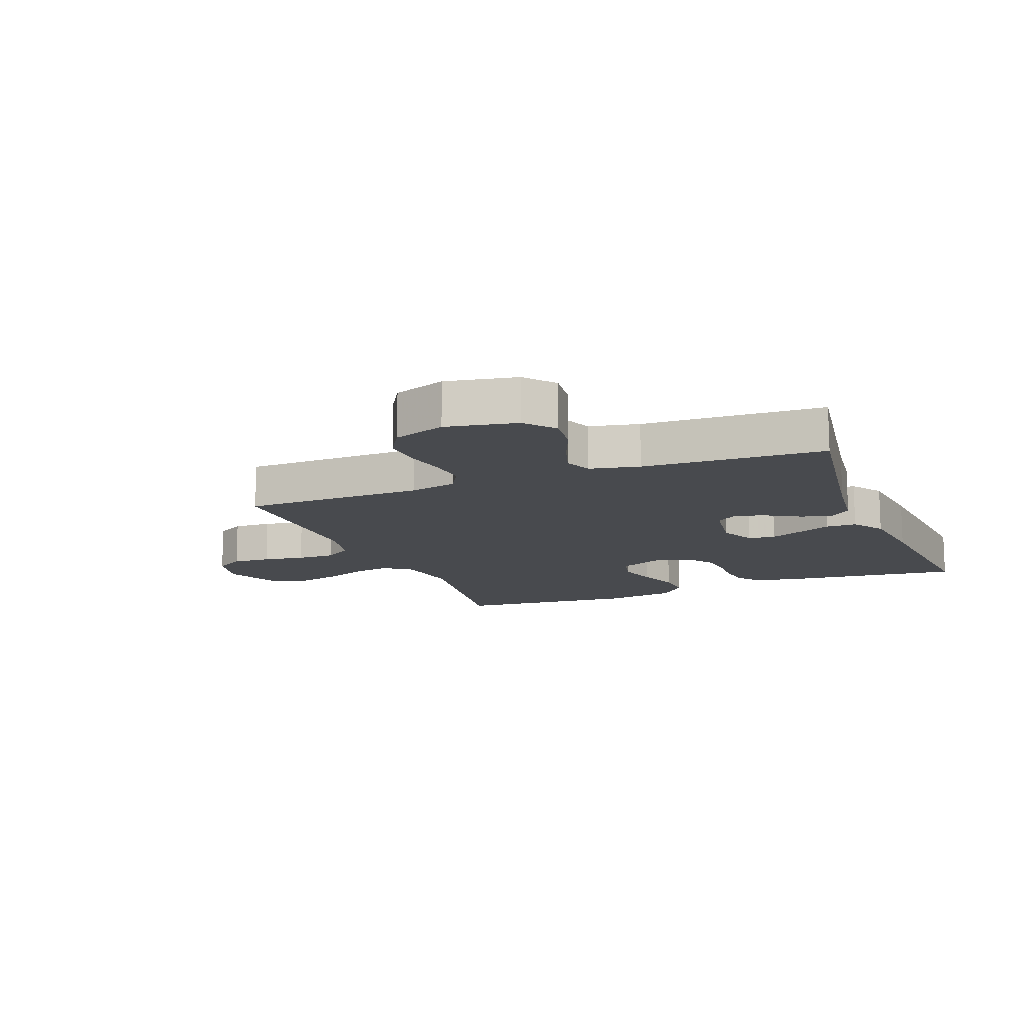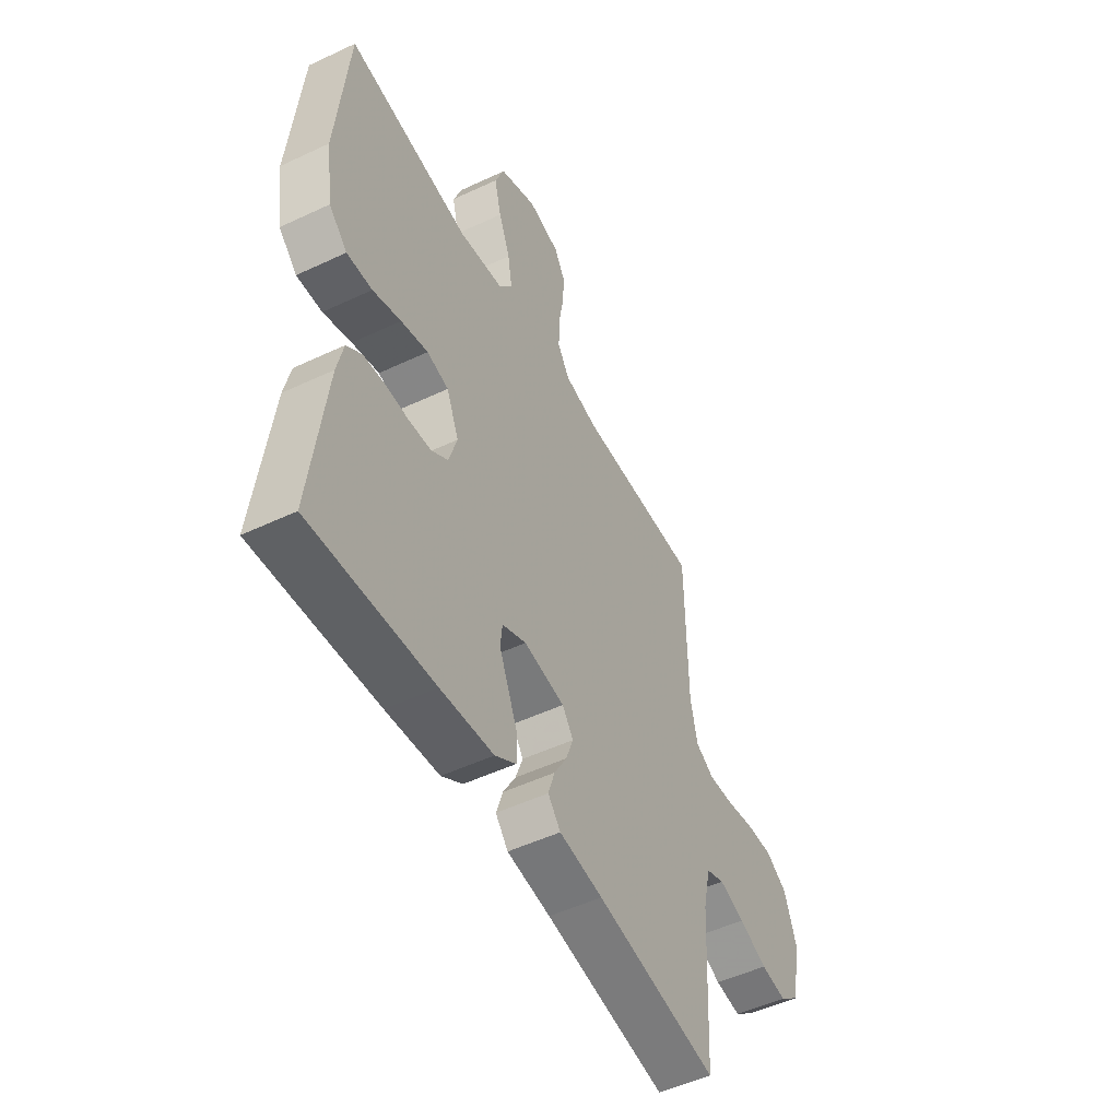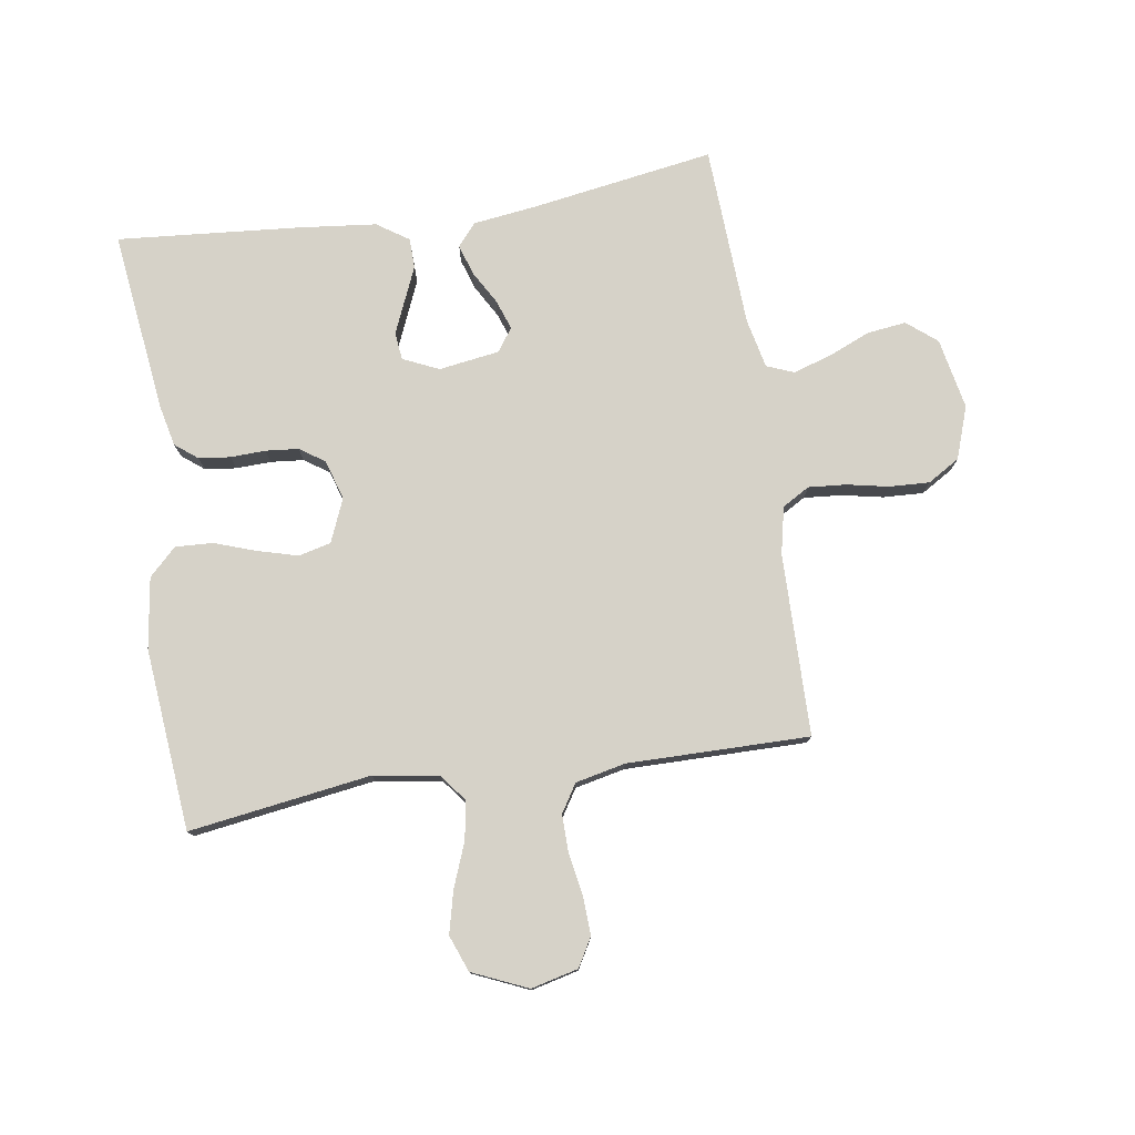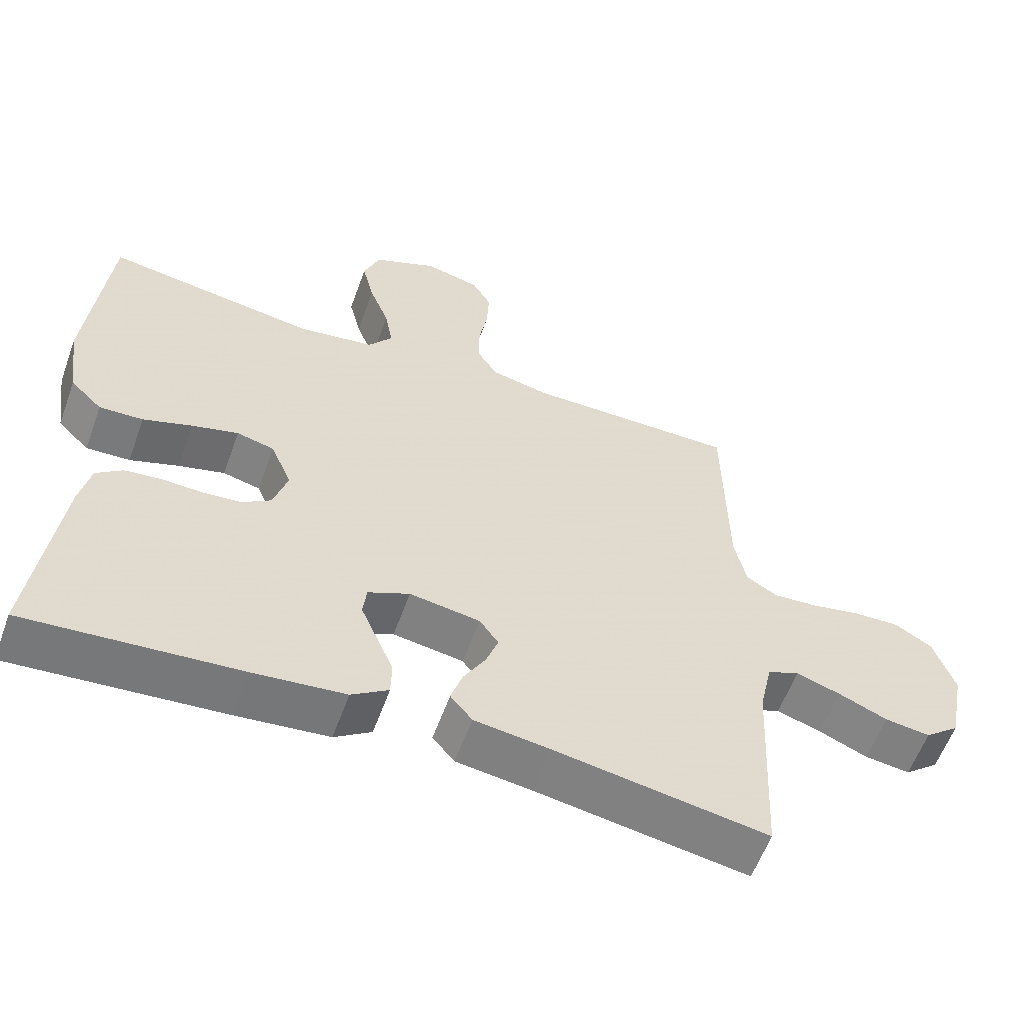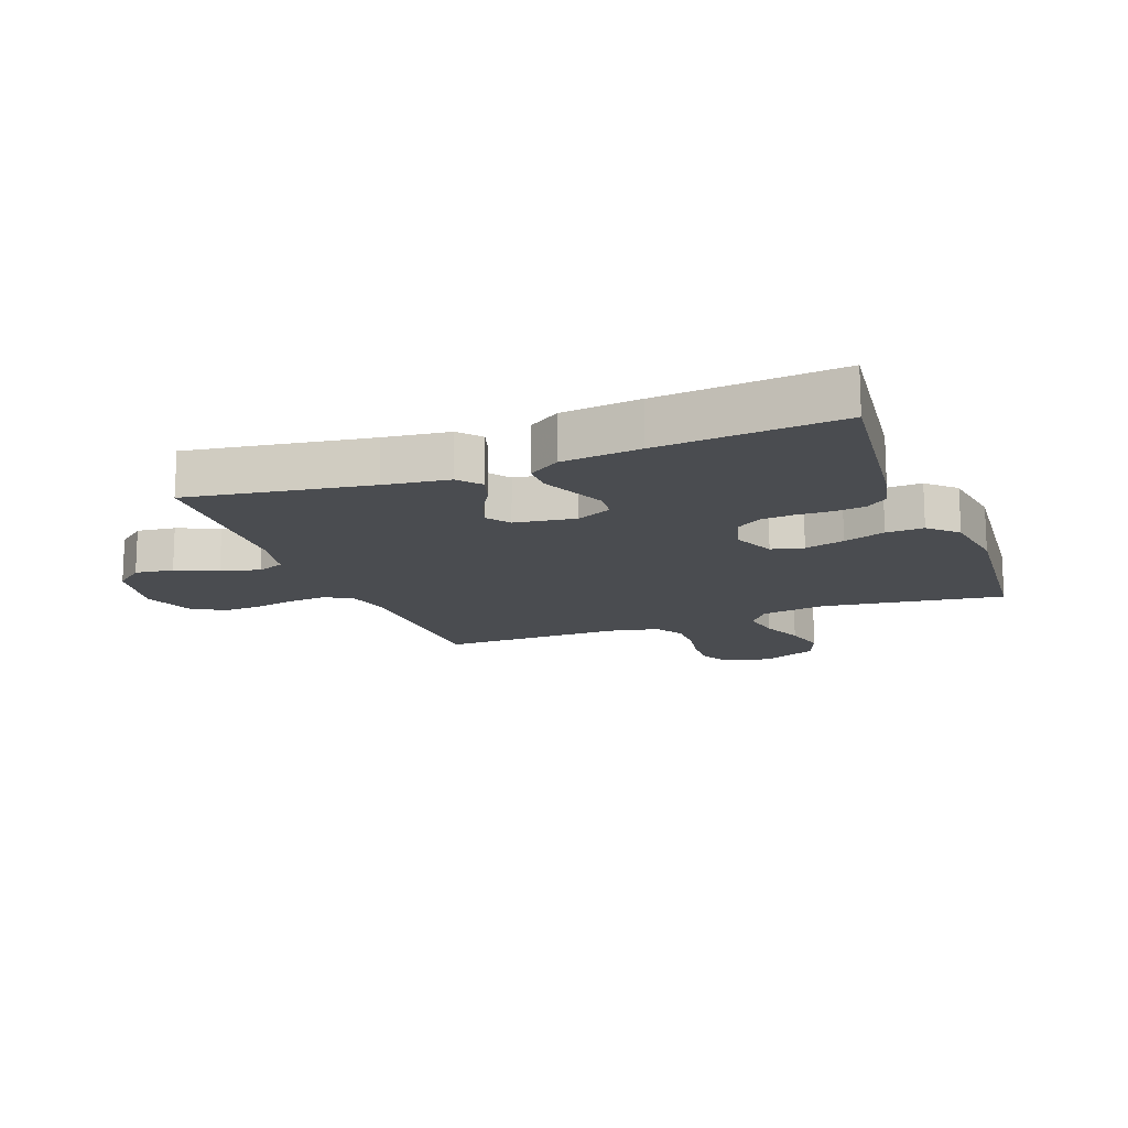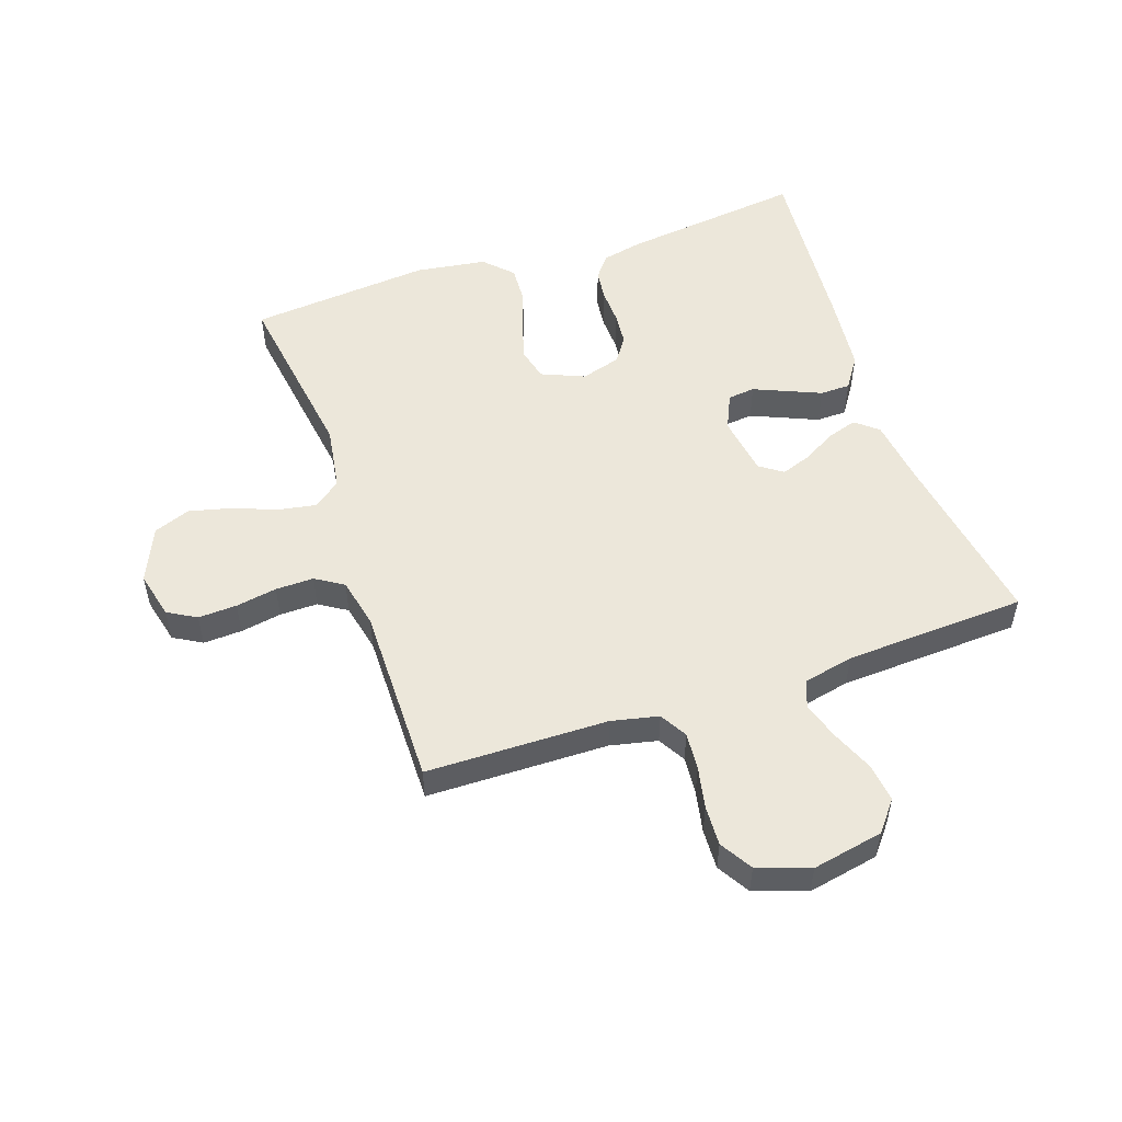
<metadata>
{"format":"obj","ext":"obj","renderer":"f3d","projection":"perspective","resolution":1024,"background":"white","views":[{"elev":-13.2,"azim":111.7,"up":"+Y"},{"elev":-50.9,"azim":-62.8,"up":"+Z"},{"elev":77.5,"azim":-8.7,"up":"+Y"},{"elev":-58.7,"azim":-19.9,"up":"+Z"},{"elev":-15.0,"azim":-159.0,"up":"+Y"},{"elev":52.5,"azim":71.2,"up":"+Y"}]}
</metadata>
<code>
v 0.5 0.07 0.5
v 0.504 0.07 0.2
v 0.521 0.07 0.122
v 0.566 0.07 0.096
v 0.628 0.07 0.101
v 0.697 0.07 0.115
v 0.763 0.07 0.118
v 0.816 0.07 0.086
v 0.846 0.07 0
v 0.823 0.07 -0.117
v 0.774 0.07 -0.157
v 0.71 0.07 -0.149
v 0.641 0.07 -0.12
v 0.578 0.07 -0.1
v 0.533 0.07 -0.118
v 0.515 0.07 -0.2
v 0.5 0.07 -0.5
v 0.2 0.07 -0.452
v 0.093 0.07 -0.438
v 0.062 0.07 -0.401
v 0.078 0.07 -0.351
v 0.109 0.07 -0.297
v 0.127 0.07 -0.247
v 0.1 0.07 -0.209
v 0 0.07 -0.194
v -0.059 0.07 -0.221
v -0.064 0.07 -0.266
v -0.041 0.07 -0.32
v -0.017 0.07 -0.376
v -0.018 0.07 -0.426
v -0.07 0.07 -0.461
v -0.2 0.07 -0.475
v -0.5 0.07 -0.5
v -0.463 0.07 -0.2
v -0.448 0.07 -0.132
v -0.411 0.07 -0.103
v -0.359 0.07 -0.097
v -0.301 0.07 -0.099
v -0.247 0.07 -0.094
v -0.206 0.07 -0.066
v -0.186 0.07 0
v -0.216 0.07 0.071
v -0.269 0.07 0.084
v -0.335 0.07 0.066
v -0.404 0.07 0.042
v -0.466 0.07 0.039
v -0.511 0.07 0.083
v -0.528 0.07 0.2
v -0.5 0.07 0.5
v -0.2 0.07 0.456
v -0.092 0.07 0.473
v -0.058 0.07 0.518
v -0.069 0.07 0.581
v -0.097 0.07 0.653
v -0.114 0.07 0.723
v -0.091 0.07 0.783
v 0 0.07 0.823
v 0.078 0.07 0.804
v 0.105 0.07 0.757
v 0.102 0.07 0.693
v 0.09 0.07 0.625
v 0.089 0.07 0.562
v 0.118 0.07 0.516
v 0.2 0.07 0.498
v 0.5 0 0.5
v 0.504 0 0.2
v 0.521 0 0.122
v 0.566 0 0.096
v 0.628 0 0.101
v 0.697 0 0.115
v 0.763 0 0.118
v 0.816 0 0.086
v 0.846 0 0
v 0.823 0 -0.117
v 0.774 0 -0.157
v 0.71 0 -0.149
v 0.641 0 -0.12
v 0.578 0 -0.1
v 0.533 0 -0.118
v 0.515 0 -0.2
v 0.5 0 -0.5
v 0.2 0 -0.452
v 0.093 0 -0.438
v 0.062 0 -0.401
v 0.078 0 -0.351
v 0.109 0 -0.297
v 0.127 0 -0.247
v 0.1 0 -0.209
v 0 0 -0.194
v -0.059 0 -0.221
v -0.064 0 -0.266
v -0.041 0 -0.32
v -0.017 0 -0.376
v -0.018 0 -0.426
v -0.07 0 -0.461
v -0.2 0 -0.475
v -0.5 0 -0.5
v -0.463 0 -0.2
v -0.448 0 -0.132
v -0.411 0 -0.103
v -0.359 0 -0.097
v -0.301 0 -0.099
v -0.247 0 -0.094
v -0.206 0 -0.066
v -0.186 0 0
v -0.216 0 0.071
v -0.269 0 0.084
v -0.335 0 0.066
v -0.404 0 0.042
v -0.466 0 0.039
v -0.511 0 0.083
v -0.528 0 0.2
v -0.5 0 0.5
v -0.2 0 0.456
v -0.092 0 0.473
v -0.058 0 0.518
v -0.069 0 0.581
v -0.097 0 0.653
v -0.114 0 0.723
v -0.091 0 0.783
v 0 0 0.823
v 0.078 0 0.804
v 0.105 0 0.757
v 0.102 0 0.693
v 0.09 0 0.625
v 0.089 0 0.562
v 0.118 0 0.516
v 0.2 0 0.498
f 59 60 61
f 58 59 61
f 57 58 61
f 56 57 61
f 55 56 61
f 54 55 61
f 53 54 61
f 52 53 61 62
f 51 52 62 63
f 48 49 50
f 47 48 50
f 46 47 50
f 45 46 50
f 44 45 50
f 43 44 50 51
f 51 63 64
f 43 51 64
f 42 43 64
f 36 37 38
f 35 36 38
f 34 35 38
f 33 34 38
f 32 33 38
f 31 32 38
f 30 31 38
f 29 30 38
f 28 29 38
f 27 28 38 39
f 26 27 39 40
f 20 21 22
f 19 20 22
f 18 19 22
f 18 22 23
f 17 18 23
f 16 17 23
f 15 16 23 24
f 11 12 13
f 10 11 13
f 9 10 13
f 8 9 13
f 7 8 13
f 6 7 13
f 5 6 13
f 4 5 13 14
f 15 24 25
f 14 15 25
f 4 14 25
f 3 4 25
f 64 1 2
f 42 64 2
f 41 42 2
f 26 40 41
f 25 26 41
f 3 25 41
f 2 3 41
f 125 124 123
f 125 123 122
f 125 122 121
f 125 121 120
f 125 120 119
f 125 119 118
f 125 118 117
f 126 125 117 116
f 127 126 116 115
f 114 113 112
f 114 112 111
f 114 111 110
f 114 110 109
f 114 109 108
f 115 114 108 107
f 128 127 115
f 128 115 107
f 128 107 106
f 102 101 100
f 102 100 99
f 102 99 98
f 102 98 97
f 102 97 96
f 102 96 95
f 102 95 94
f 102 94 93
f 102 93 92
f 103 102 92 91
f 104 103 91 90
f 86 85 84
f 86 84 83
f 86 83 82
f 87 86 82
f 87 82 81
f 87 81 80
f 88 87 80 79
f 77 76 75
f 77 75 74
f 77 74 73
f 77 73 72
f 77 72 71
f 77 71 70
f 77 70 69
f 78 77 69 68
f 89 88 79
f 89 79 78
f 89 78 68
f 89 68 67
f 66 65 128
f 66 128 106
f 66 106 105
f 105 104 90
f 105 90 89
f 105 89 67
f 105 67 66
f 1 65 66 2
f 2 66 67 3
f 3 67 68 4
f 4 68 69 5
f 5 69 70 6
f 6 70 71 7
f 7 71 72 8
f 8 72 73 9
f 9 73 74 10
f 10 74 75 11
f 11 75 76 12
f 12 76 77 13
f 13 77 78 14
f 14 78 79 15
f 15 79 80 16
f 16 80 81 17
f 17 81 82 18
f 18 82 83 19
f 19 83 84 20
f 20 84 85 21
f 21 85 86 22
f 22 86 87 23
f 23 87 88 24
f 24 88 89 25
f 25 89 90 26
f 26 90 91 27
f 27 91 92 28
f 28 92 93 29
f 29 93 94 30
f 30 94 95 31
f 31 95 96 32
f 32 96 97 33
f 33 97 98 34
f 34 98 99 35
f 35 99 100 36
f 36 100 101 37
f 37 101 102 38
f 38 102 103 39
f 39 103 104 40
f 40 104 105 41
f 41 105 106 42
f 42 106 107 43
f 43 107 108 44
f 44 108 109 45
f 45 109 110 46
f 46 110 111 47
f 47 111 112 48
f 48 112 113 49
f 49 113 114 50
f 50 114 115 51
f 51 115 116 52
f 52 116 117 53
f 53 117 118 54
f 54 118 119 55
f 55 119 120 56
f 56 120 121 57
f 57 121 122 58
f 58 122 123 59
f 59 123 124 60
f 60 124 125 61
f 61 125 126 62
f 62 126 127 63
f 63 127 128 64
f 64 128 65 1

</code>
